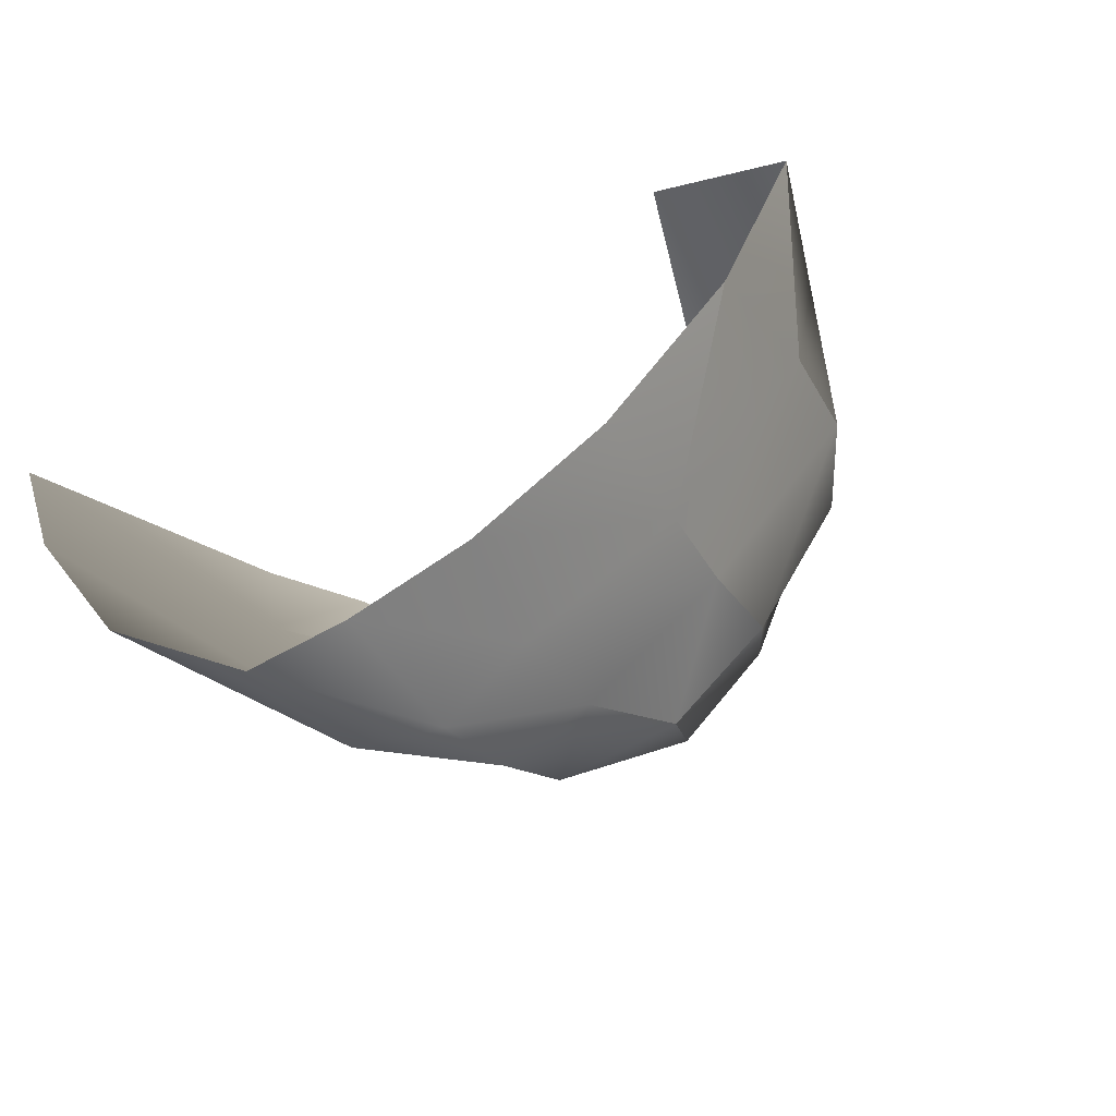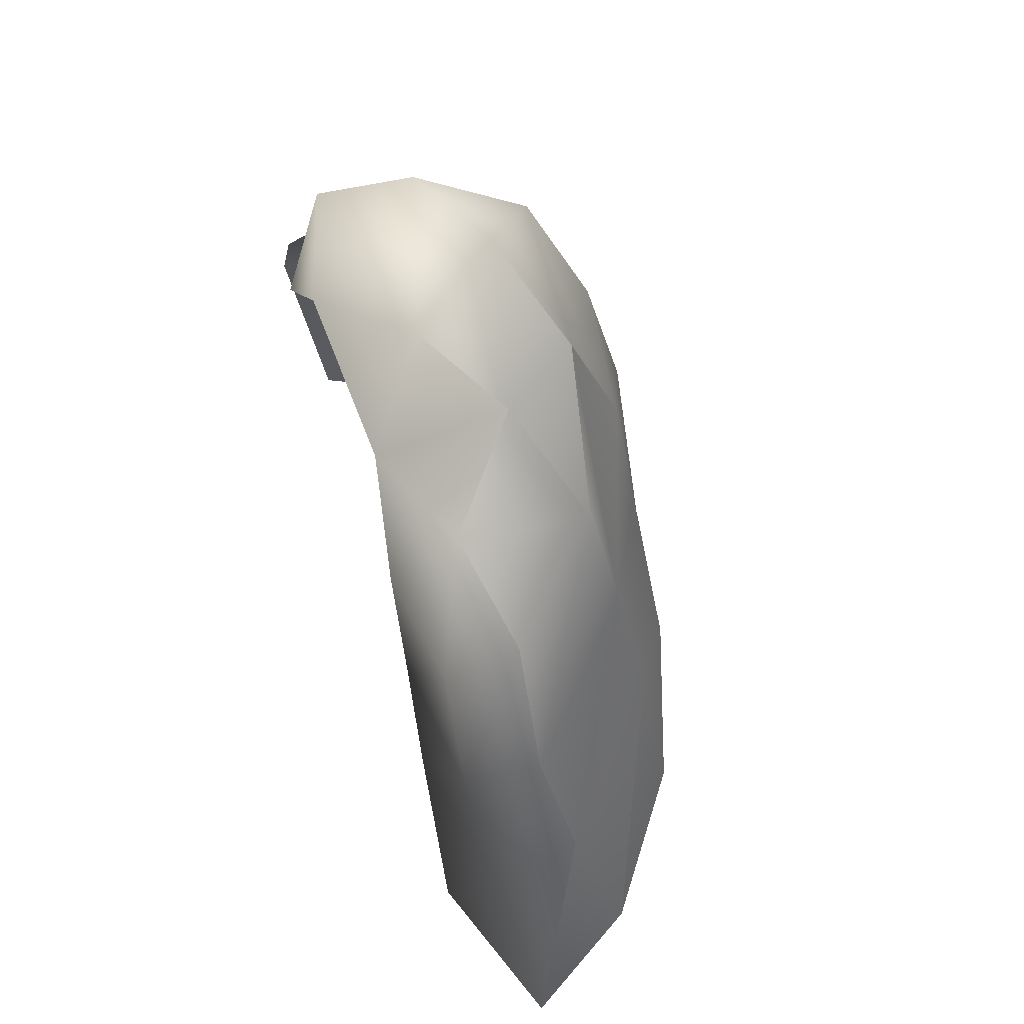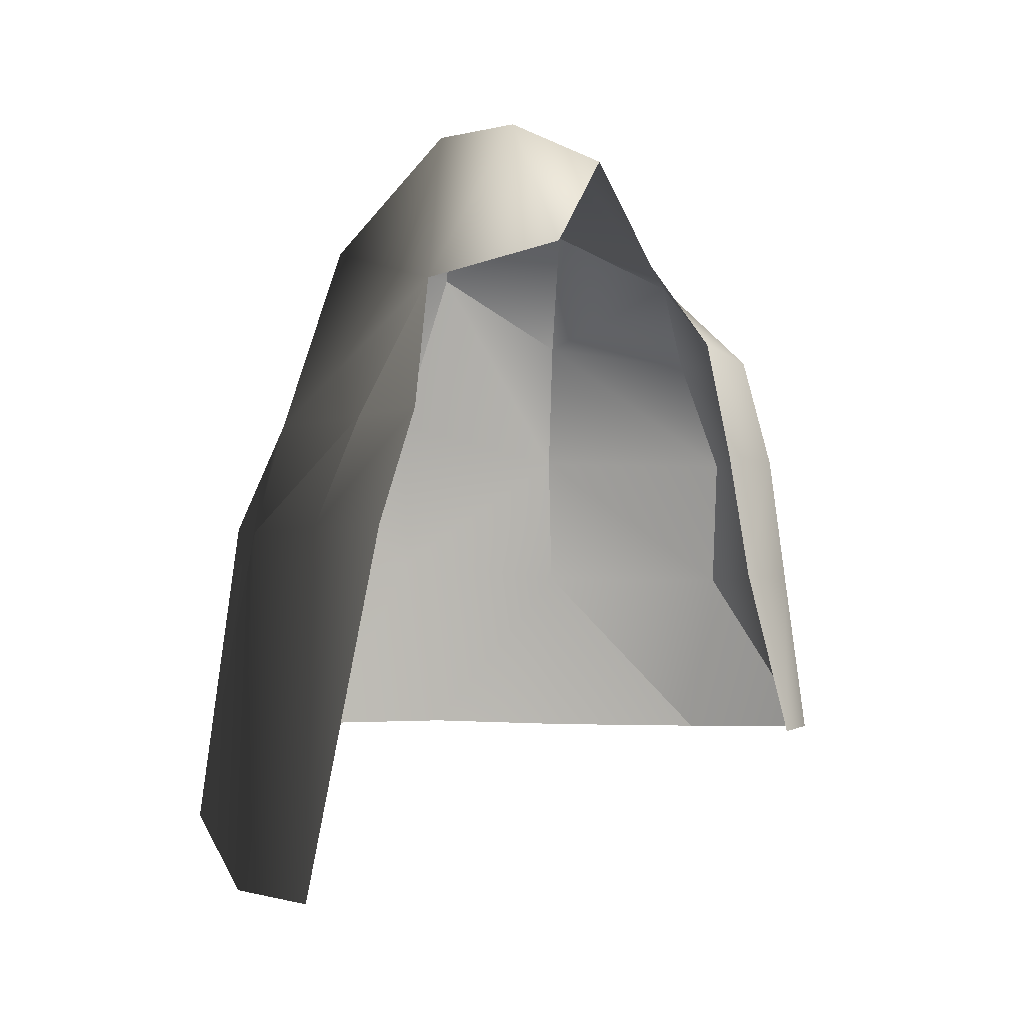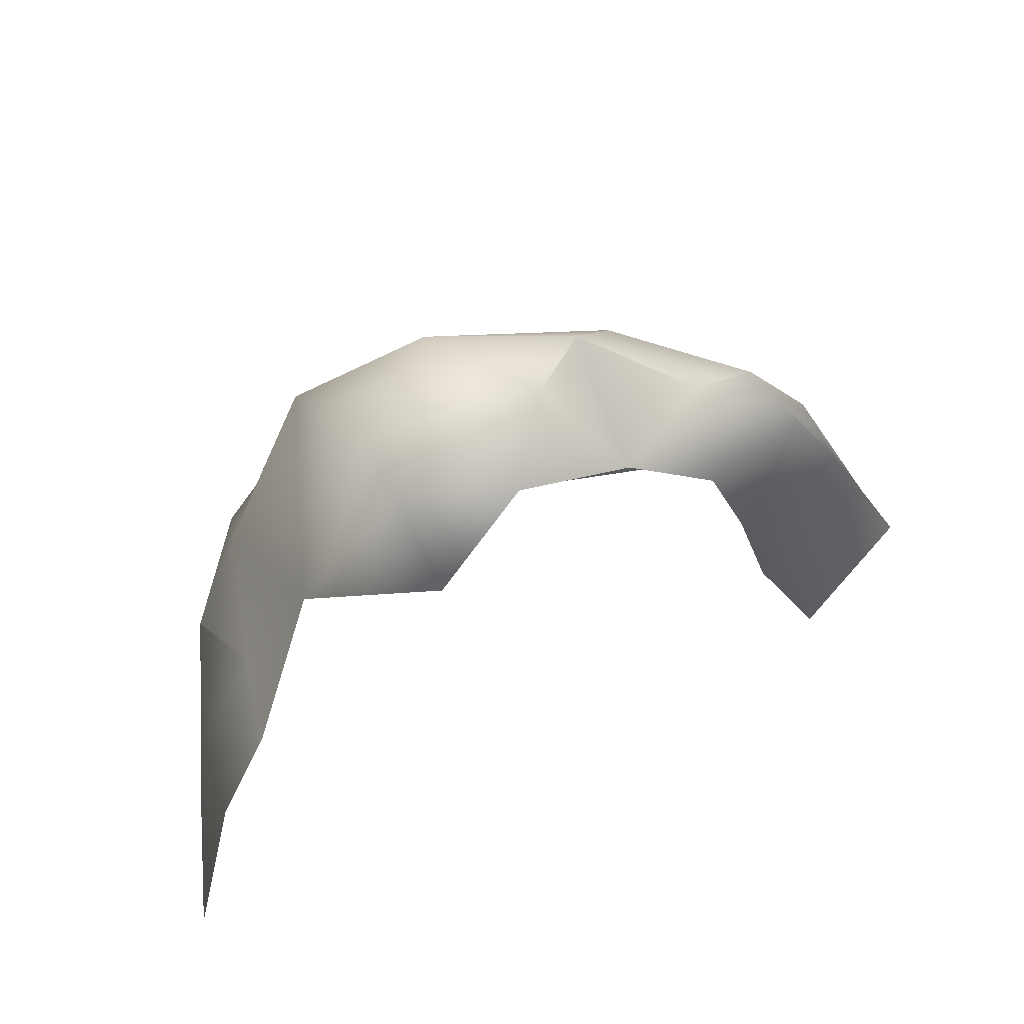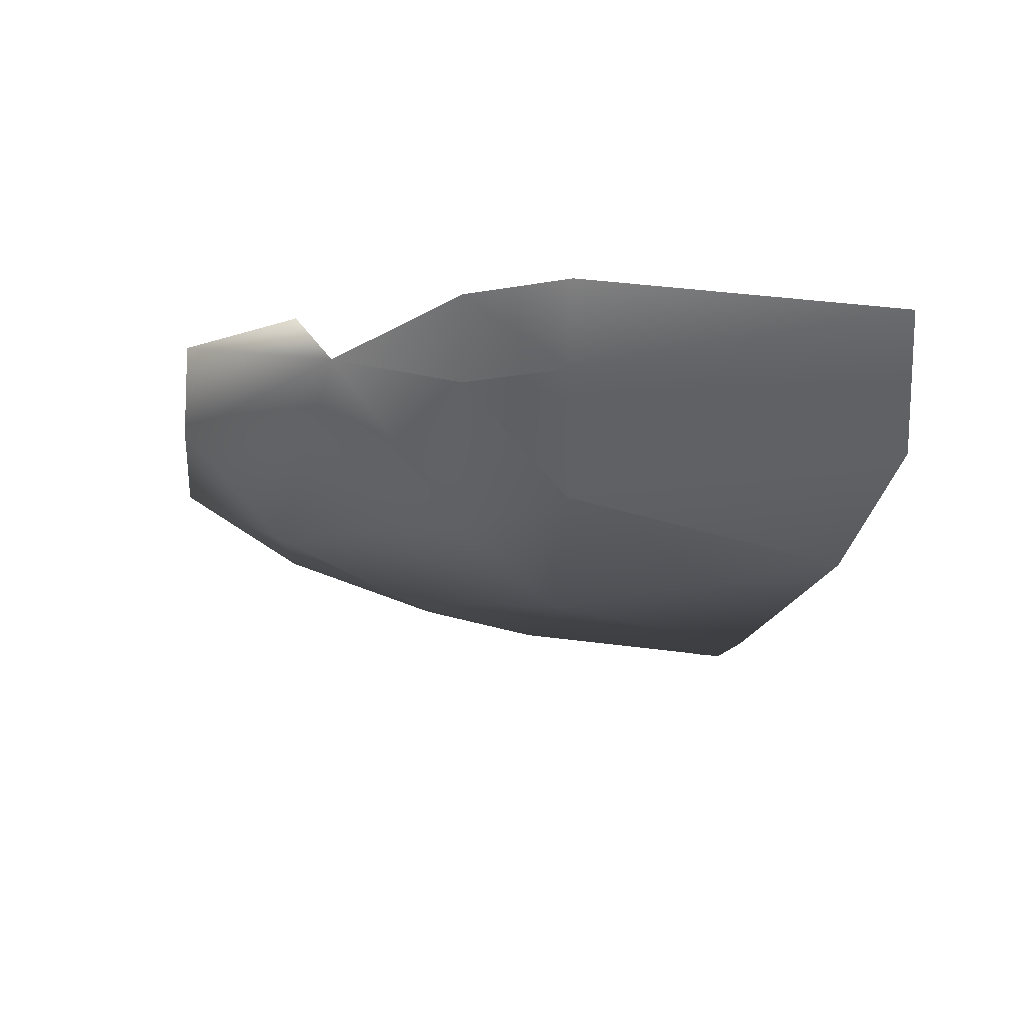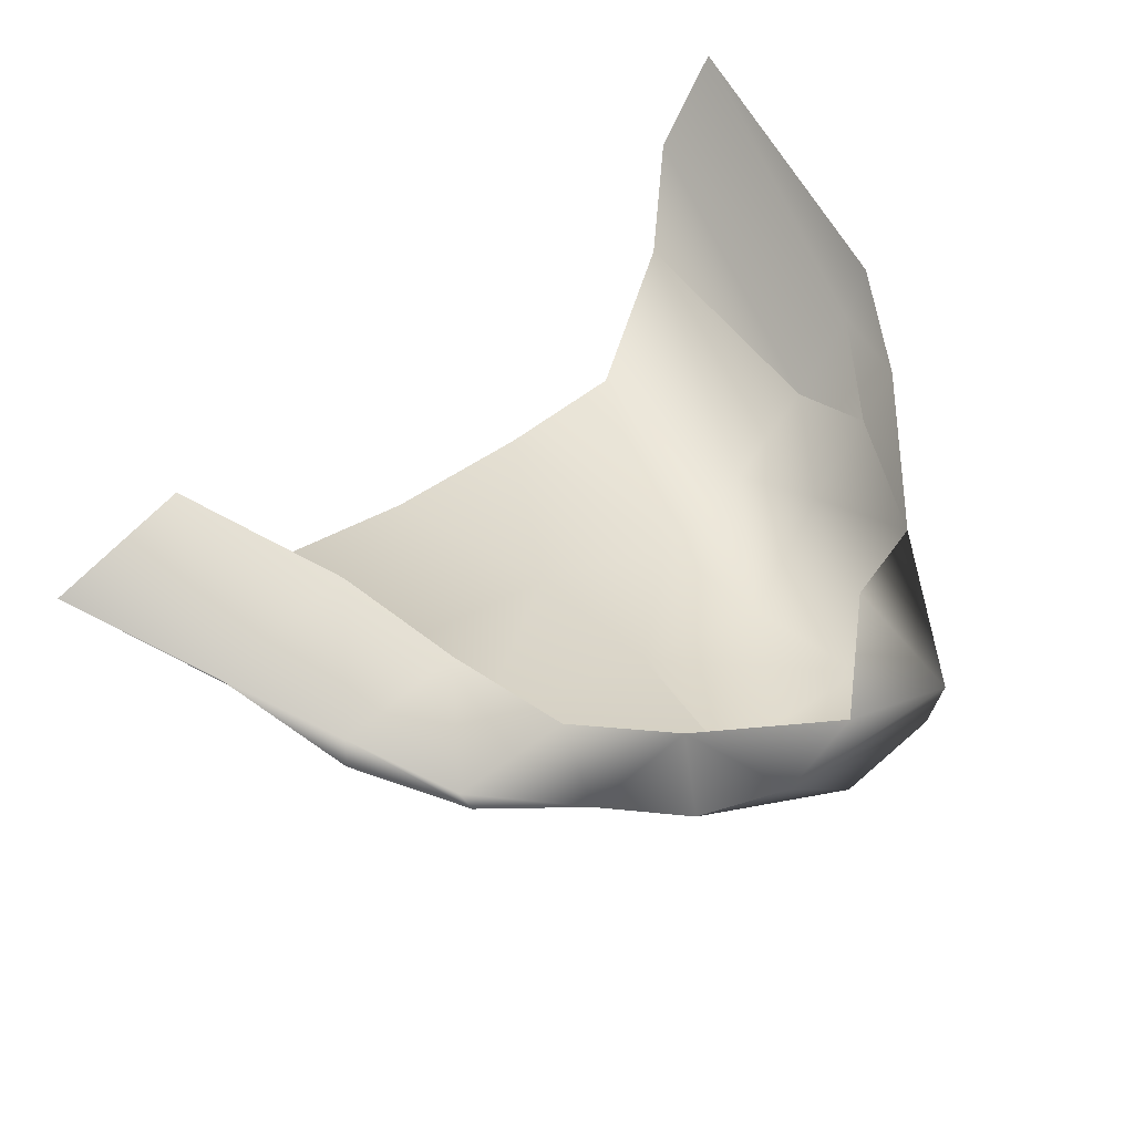
<metadata>
{"format":"obj","ext":"obj","renderer":"f3d","projection":"perspective","resolution":1024,"background":"white","views":[{"elev":-38.8,"azim":37.9,"up":"+Z"},{"elev":60.1,"azim":73.9,"up":"+Y"},{"elev":-3.3,"azim":-53.6,"up":"+Y"},{"elev":58.1,"azim":-28.1,"up":"+Y"},{"elev":-10.9,"azim":-93.6,"up":"+Z"},{"elev":67.6,"azim":144.0,"up":"+Z"}]}
</metadata>
<code>
g Plane09
v 92.62 32.06 -24.54
v 163.6 -74.05 -83.94
v 9.946 -16.6 -110.3
v -155.3 -10.98 -114.3
v -50.76 93.55 -48.97
v 9.946 -16.6 -110.3
v -232 -60.7 57.86
v -140.8 92.31 0.6791
v 268.6 -90.67 16.04
v 163.6 -74.05 -83.94
v 181.4 -17.83 48.81
v 19.56 75.07 39.25
v -146.4 92.1 90.67
v 92.62 32.06 -24.54
v 79.92 -12.86 98.94
v 279.8 -90.67 88.42
v 268.6 -90.67 16.04
v -45.62 70.41 120.3
v 167.9 -83.7 110.7
v -127.9 -19.22 130.3
v 189.7 -196.8 -107.4
v 2.791 -164.7 -163.4
v 9.946 -16.6 -110.3
v -130.1 -141.4 -172.7
v 225.7 -321.8 -129.7
v 32.32 -306.1 -179
v -104.7 -266.9 -202.3
v -218.8 -283.2 -188.2
v 266.2 -485.9 -147.7
v 104.7 -478.1 -195.8
v -47.54 -476.6 -216.2
v -178.6 -477.8 -219
v -241.4 -188.6 -109.7
v -286.3 -189.7 22.14
v -286.3 -189.7 22.14
v -308.6 -188.4 104.8
v -297.3 -291.3 -93.39
v -297.3 -291.3 -93.39
v -345.9 -292.4 22.15
v -359.3 -292.7 107.2
v -300.7 -553.5 -157.5
v -353.2 -611.5 -58.52
v -406 -610 68.05
v 341.9 -195.6 16.51
v 189.7 -196.8 -107.4
v 335.6 -195.6 88.4
v 341.9 -195.6 16.51
v 211.4 -195.6 110.6
v 376.8 -322.3 -10.73
v 396.9 -322.3 72.06
v 376.8 -322.3 -10.73
v 250.1 -322.3 110.6
v 403.2 -490 -57.08
v 403.2 -490 -57.08
v 476.8 -490 51.73
v 476.8 -490 51.73
v 330.3 -490 110.5
f 3 1 2
f 6 4 5
f 5 1 3
f 8 4 7
f 11 9 10
f 1 11 10
f 1 5 12
f 12 5 8
f 7 13 8
f 11 14 15
f 12 15 14
f 11 16 17
f 13 18 12
f 12 8 13
f 11 19 16
f 15 19 11
f 15 12 18
f 20 18 13
f 7 20 13
f 23 21 22
f 21 23 2
f 4 22 24
f 22 4 6
f 21 25 26
f 26 22 21
f 22 26 27
f 27 24 22
f 24 27 28
f 25 29 30
f 30 26 25
f 26 30 31
f 31 27 26
f 27 31 32
f 32 28 27
f 5 4 8
f 33 7 4
f 7 33 34
f 7 35 36
f 4 24 33
f 33 28 37
f 37 34 33
f 34 38 39
f 39 36 35
f 36 39 40
f 28 33 24
f 28 32 41
f 41 37 28
f 38 41 42
f 42 39 38
f 39 42 43
f 43 40 39
f 10 44 45
f 44 10 9
f 17 46 47
f 46 17 16
f 16 48 46
f 48 16 19
f 45 49 25
f 49 45 44
f 47 50 51
f 50 47 46
f 46 52 50
f 52 46 48
f 25 53 29
f 54 25 49
f 49 55 54
f 56 51 50
f 50 57 56
f 57 50 52

</code>
